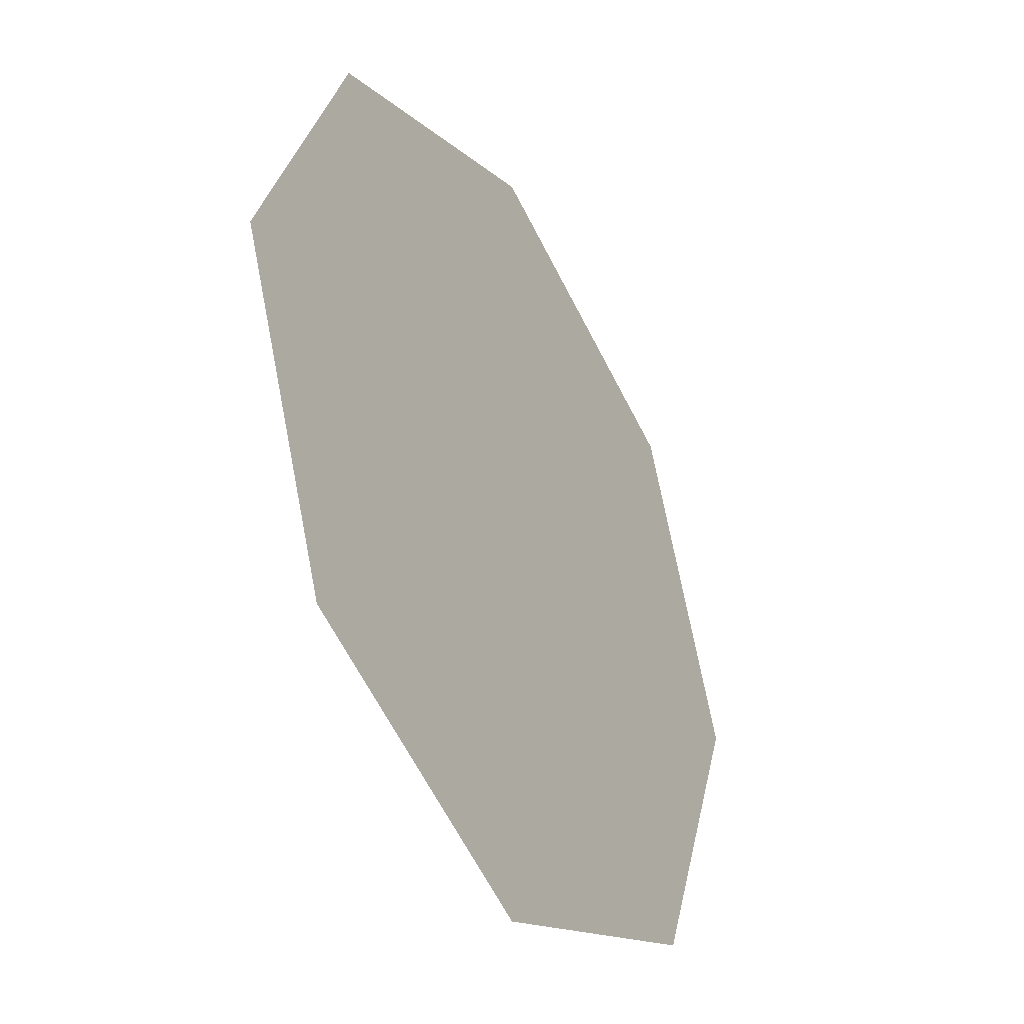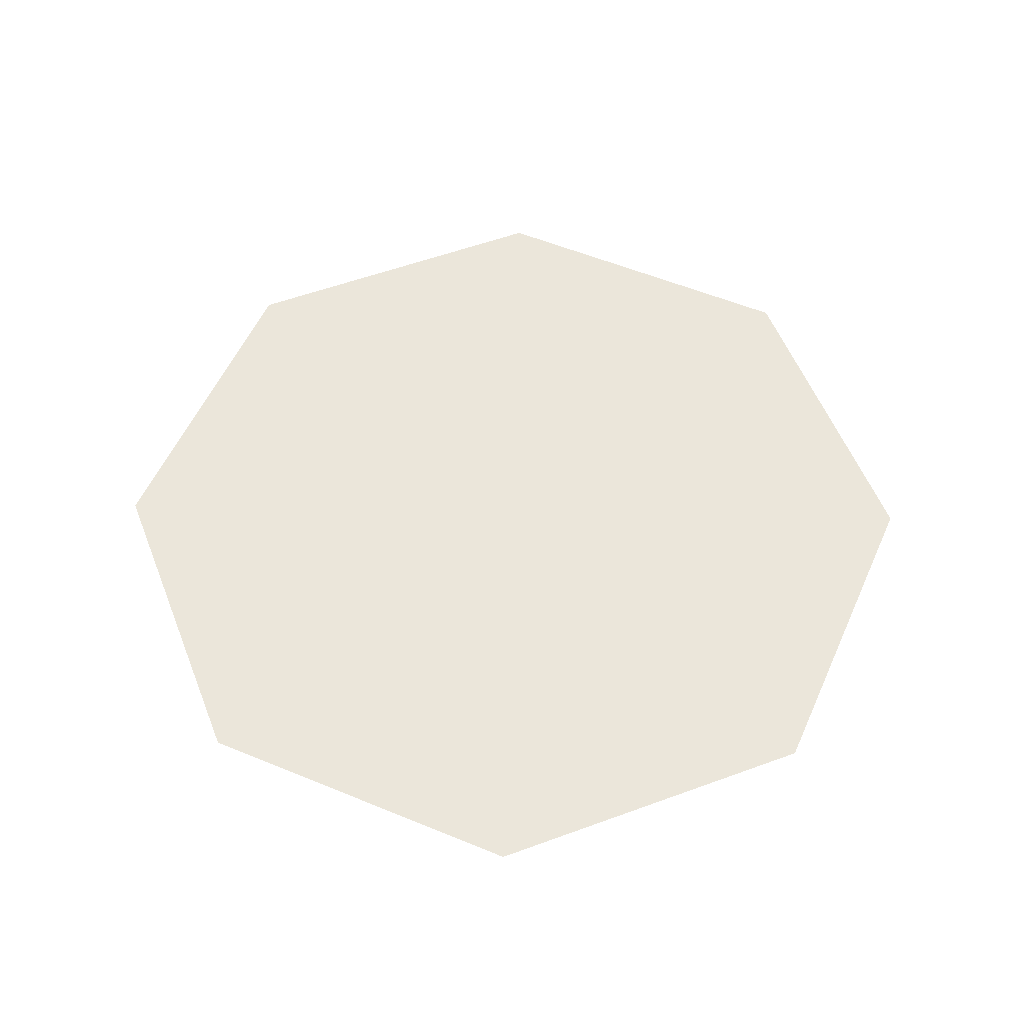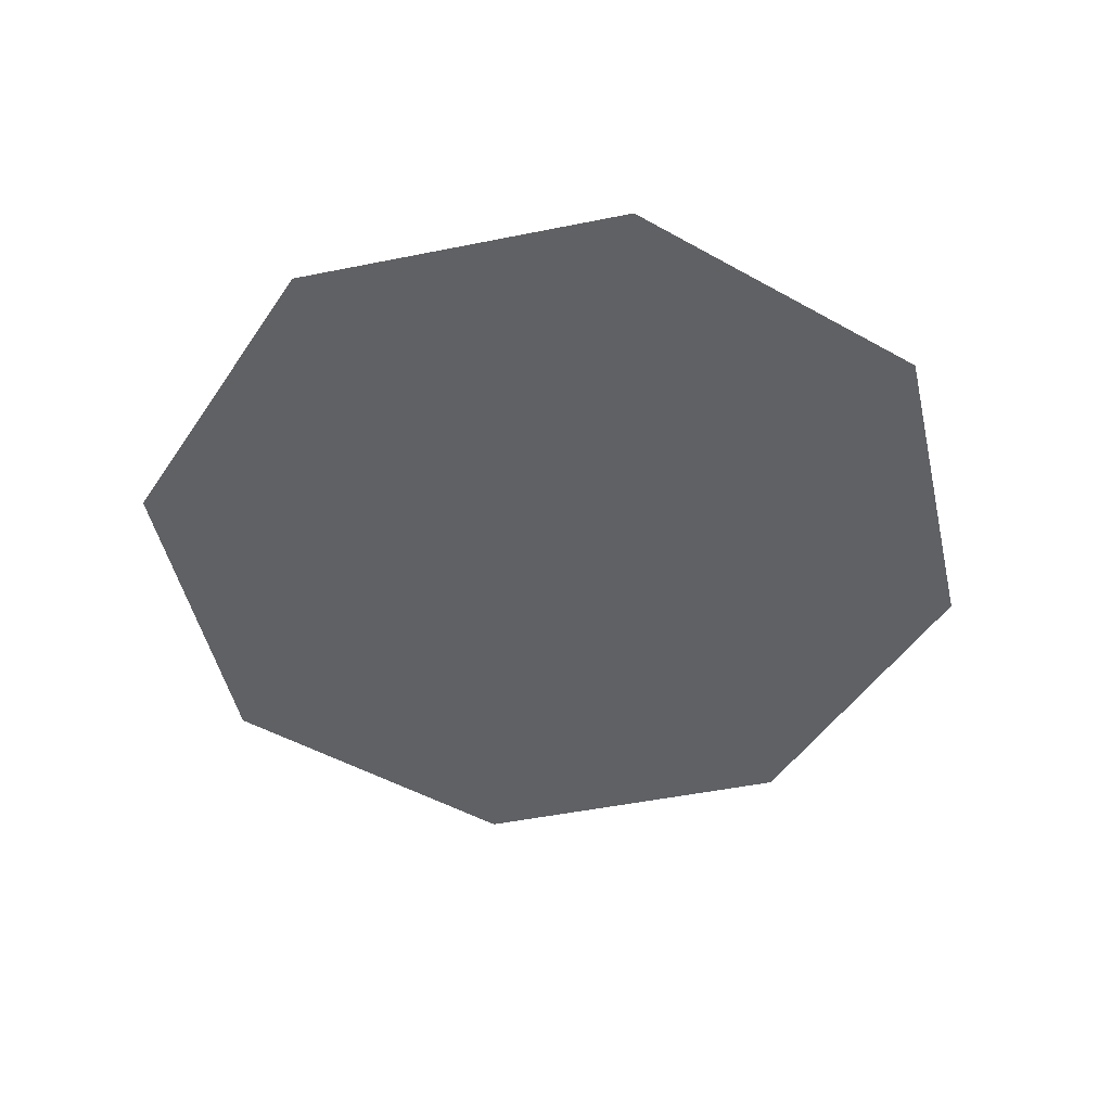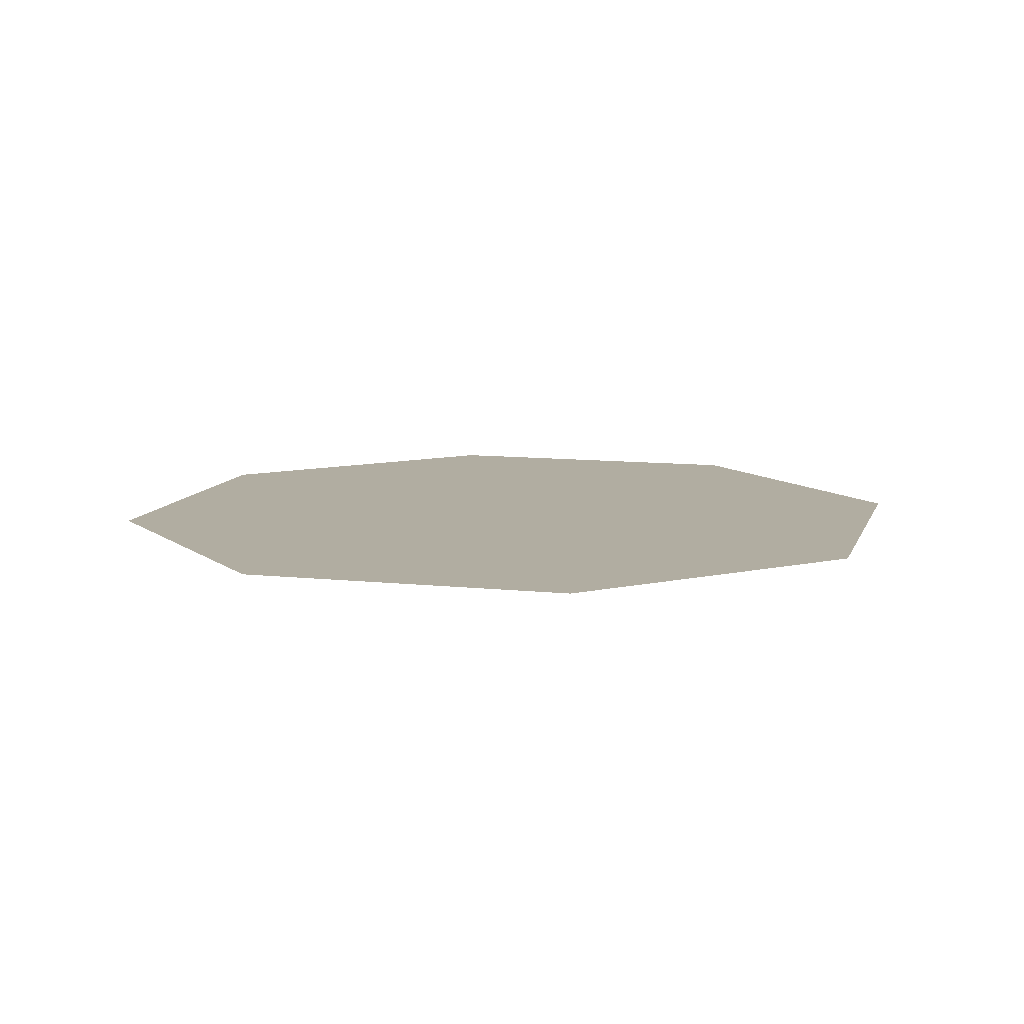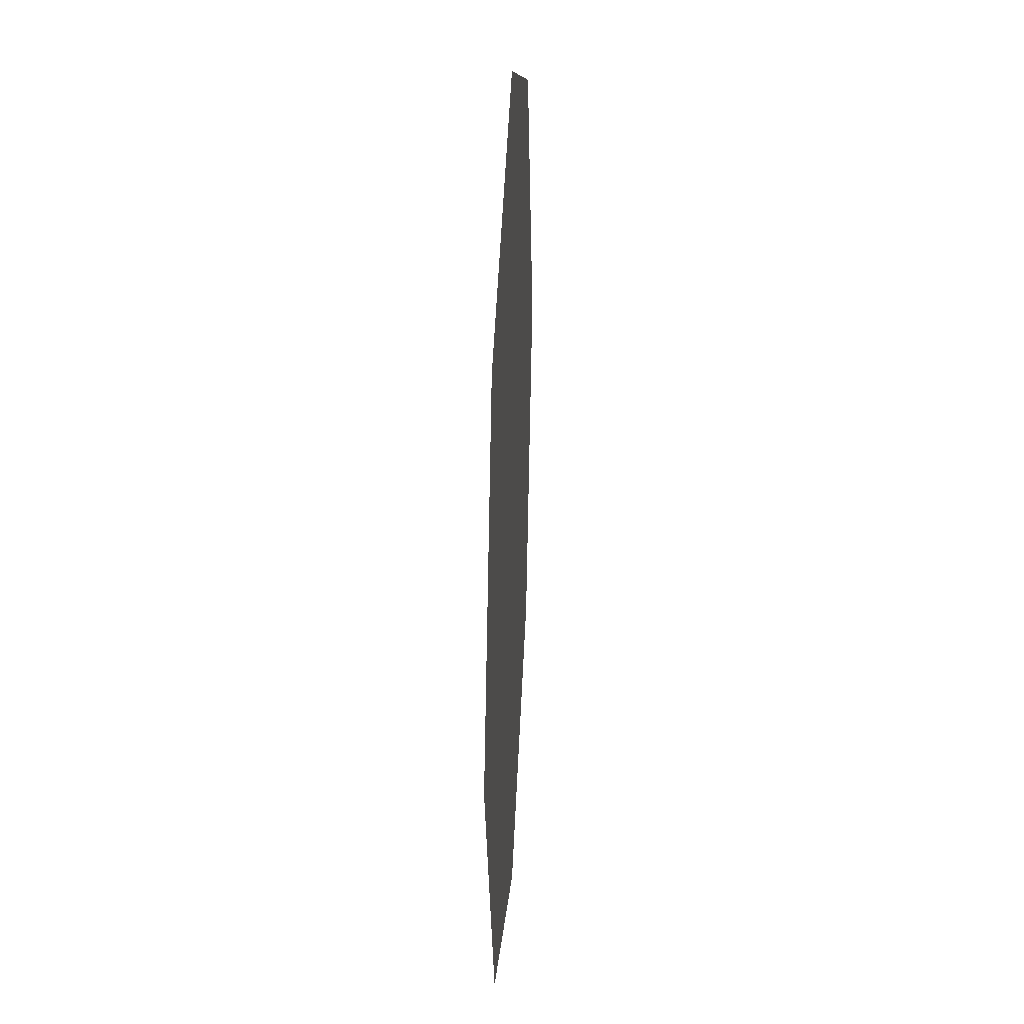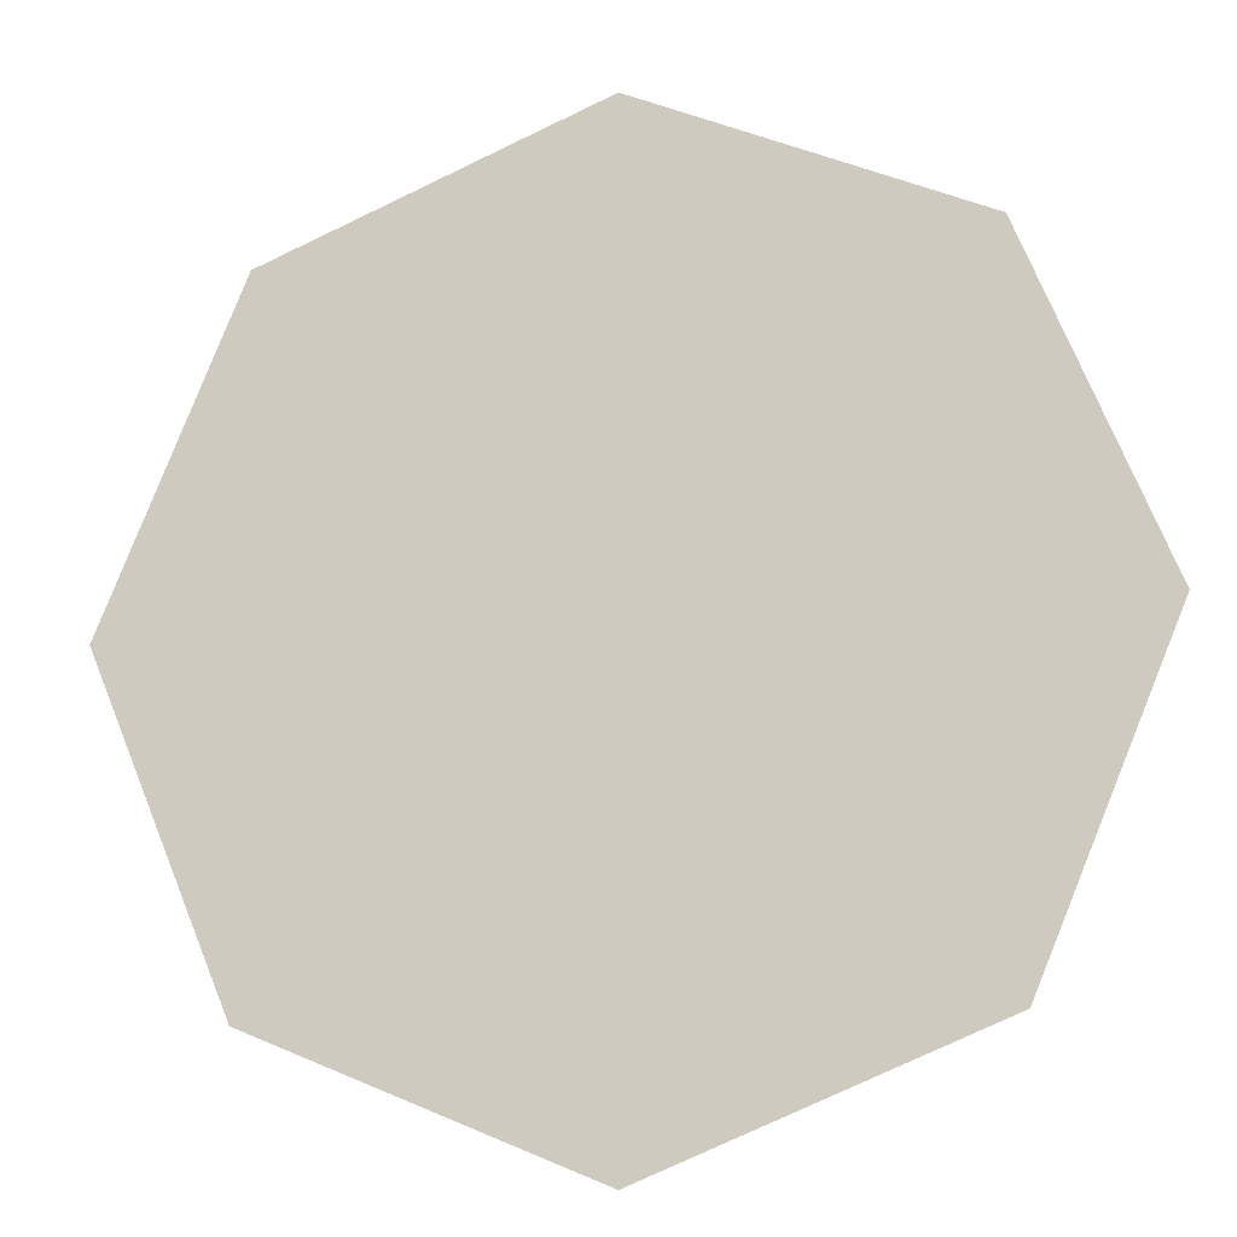
<metadata>
{"format":"obj","ext":"obj","renderer":"f3d","projection":"perspective","resolution":1024,"background":"white","views":[{"elev":-38.9,"azim":-60.5,"up":"+Y"},{"elev":54.8,"azim":91.2,"up":"+Z"},{"elev":-48.2,"azim":80.3,"up":"+Z"},{"elev":10.3,"azim":127.7,"up":"+Z"},{"elev":30.9,"azim":-87.1,"up":"+Y"},{"elev":-13.1,"azim":12.5,"up":"+Y"}]}
</metadata>
<code>
g Eff_Trail_Cone_tt_072
v 0.9449 0.9449 0
v -0 0 0
v 1.336 0 0
v -5.841e-08 1.336 0
v 0.9449 -0.9449 0
v -0.9449 0.9449 0
v 1.593e-08 -1.336 0
v -1.336 -1.168e-07 0
v -0.9449 -0.9449 0
g Eff_Trail_Cone_tt_072_0
f 3 2 1
f 1 2 4
f 5 2 3
f 4 2 6
f 7 2 5
f 6 2 8
f 9 2 7
f 8 2 9

</code>
